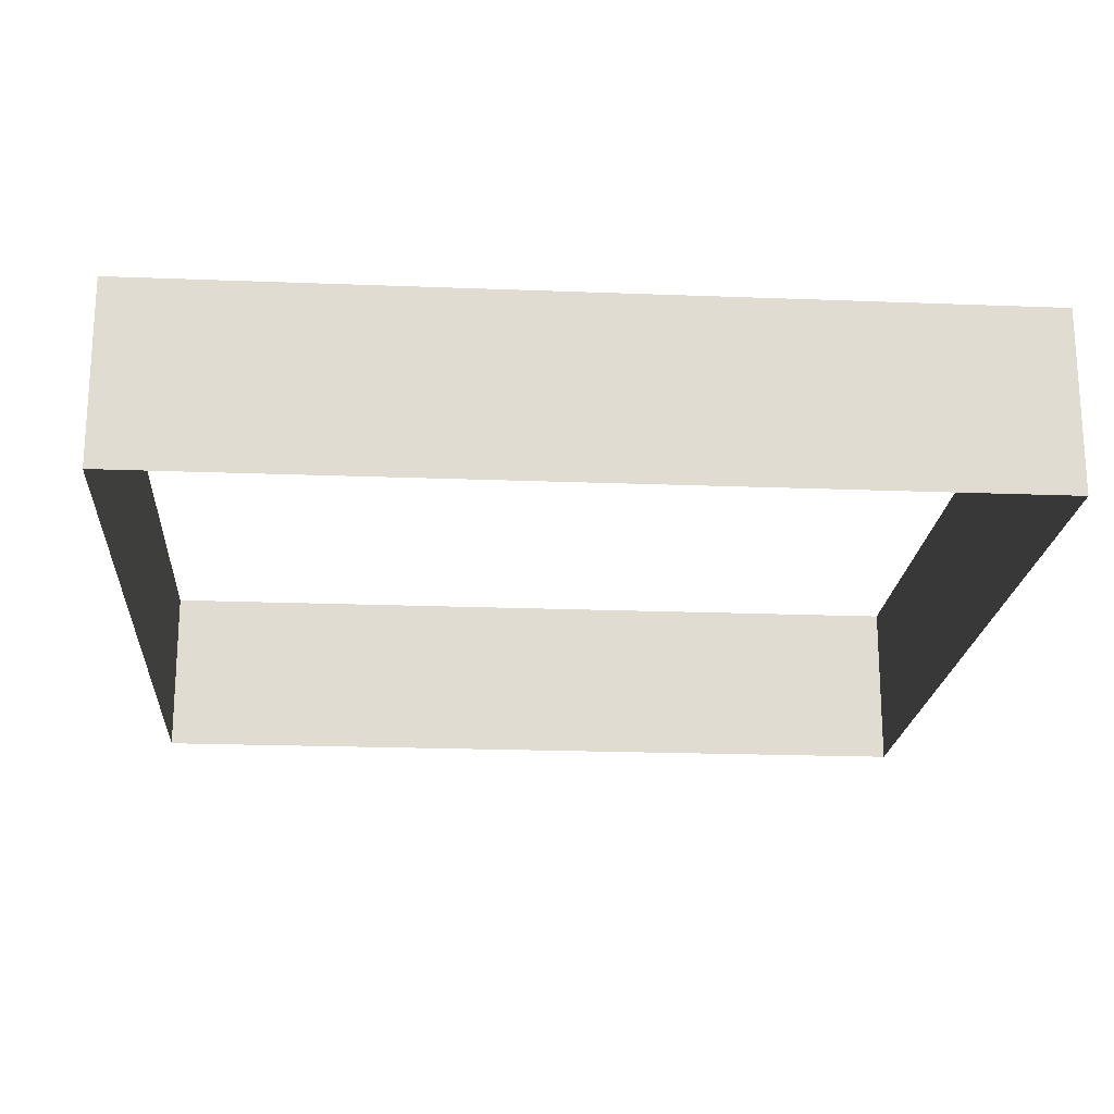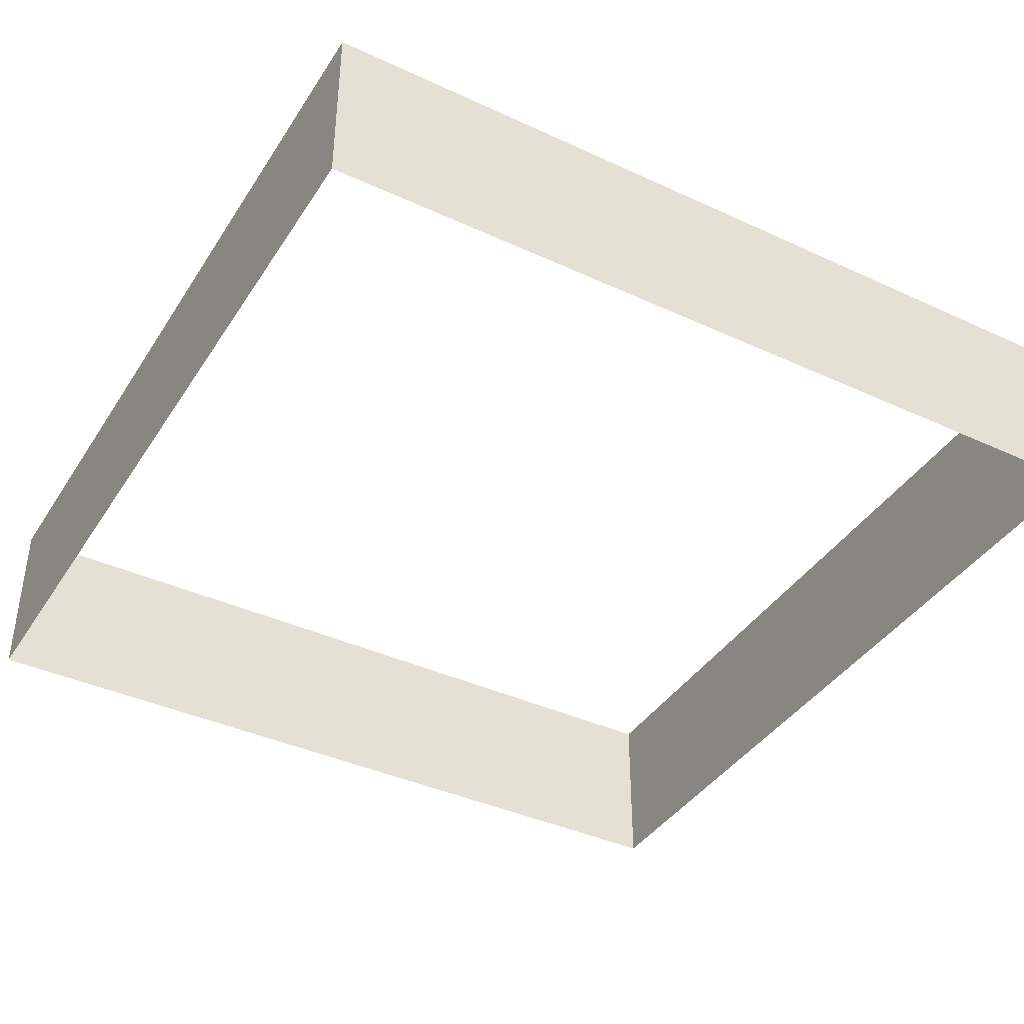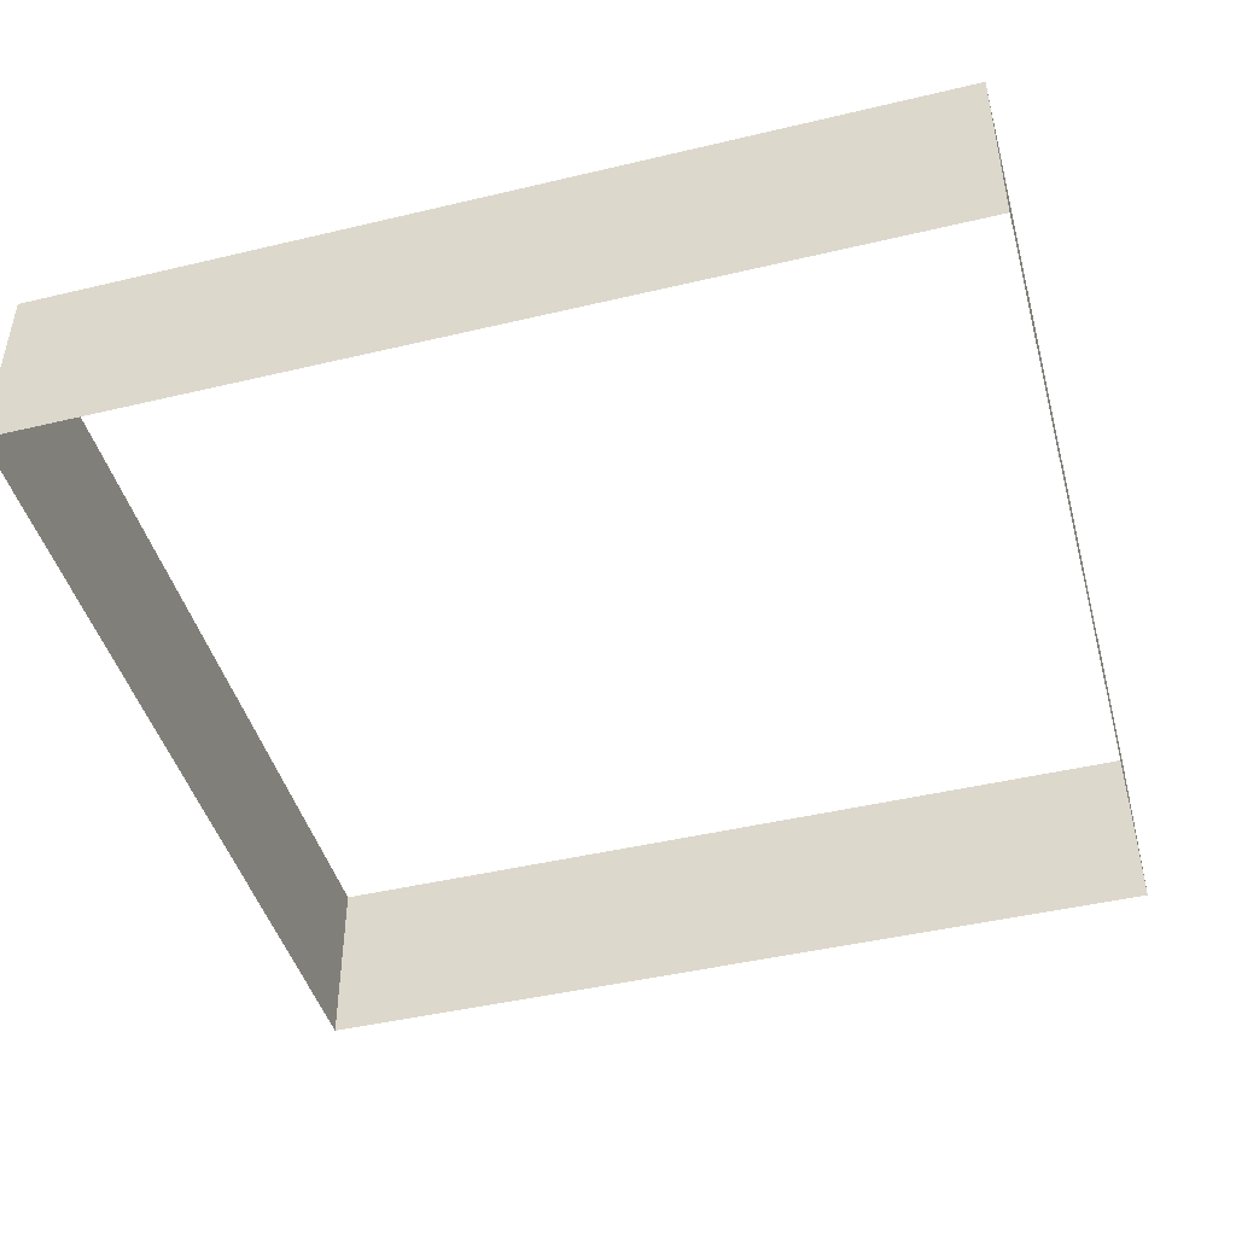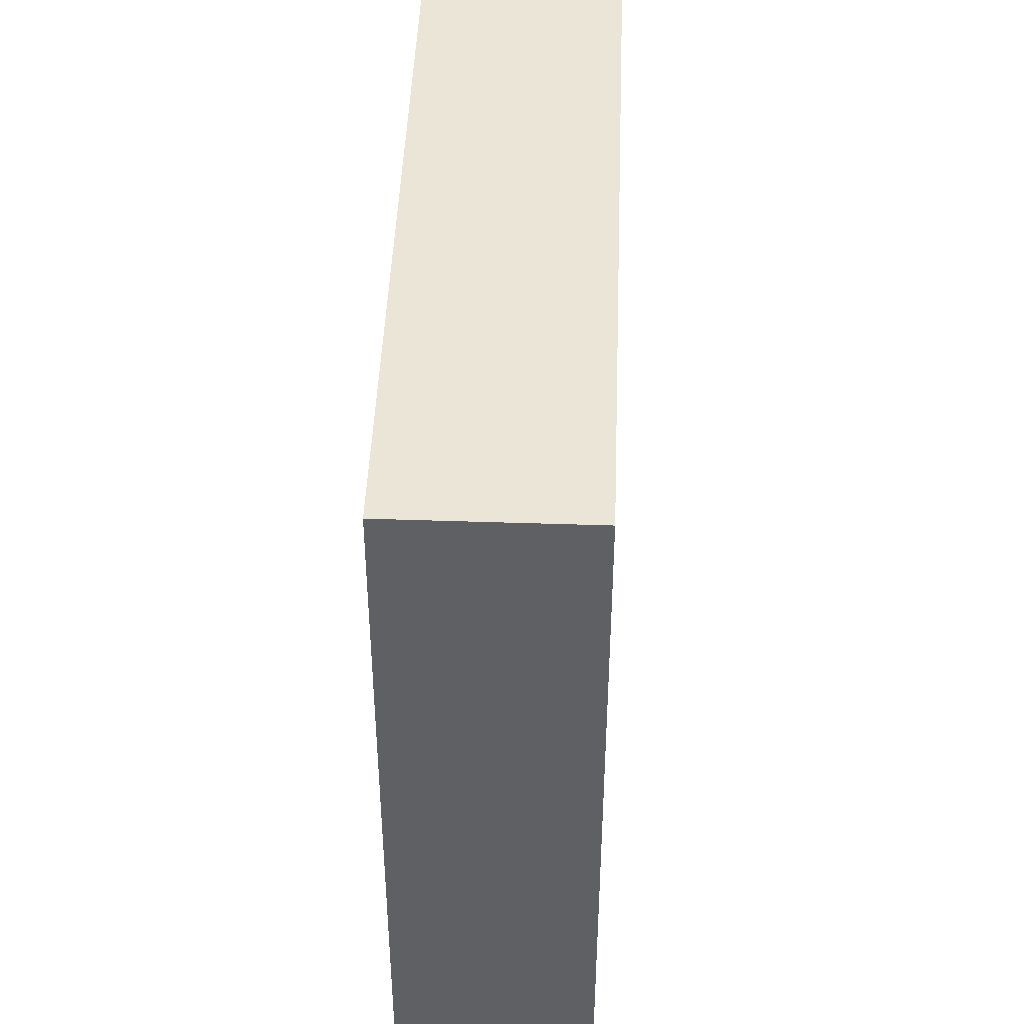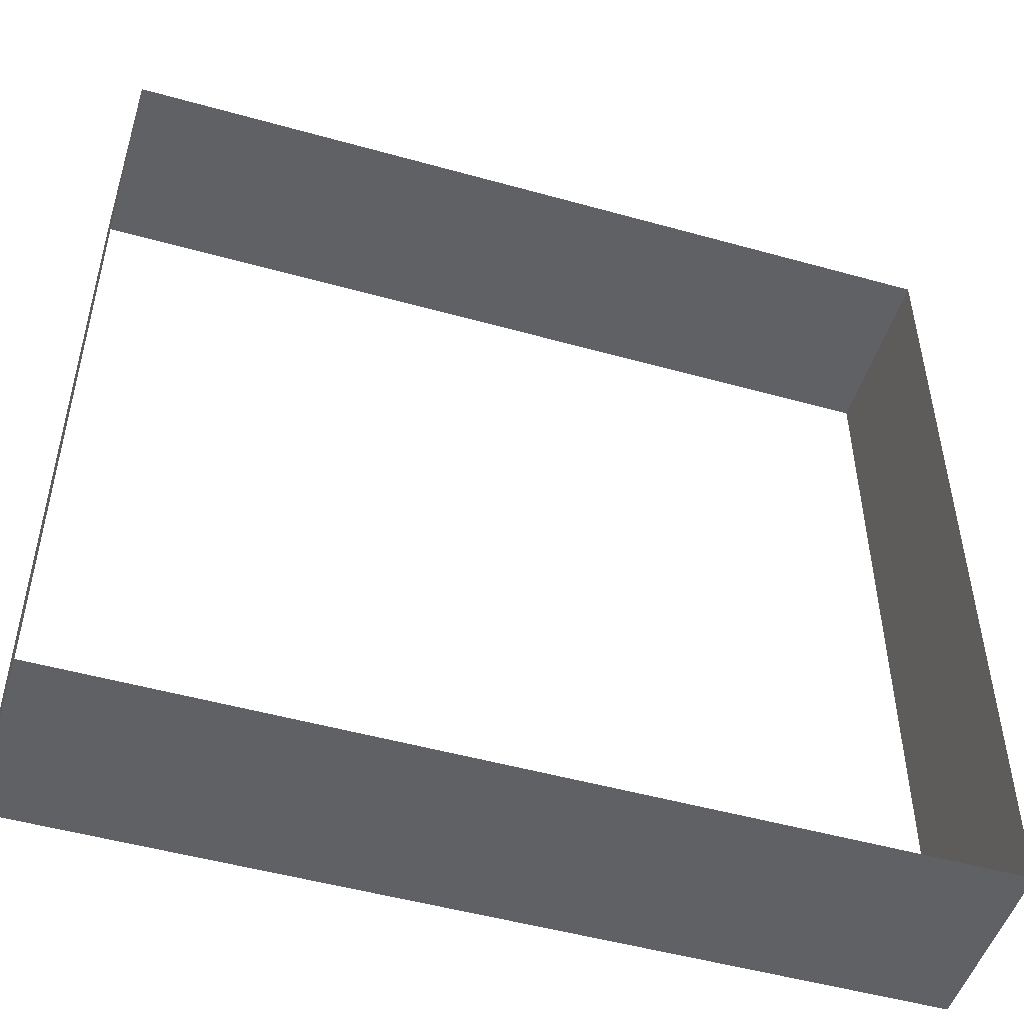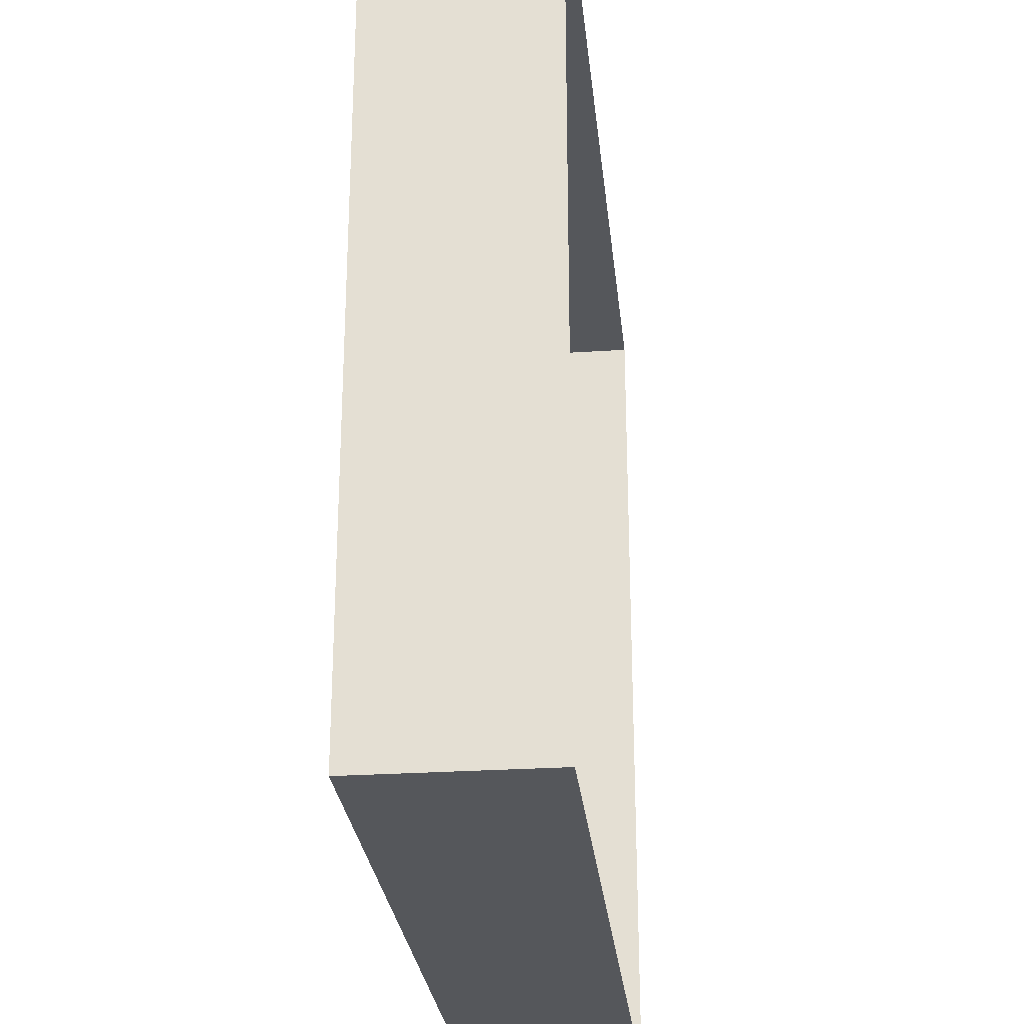
<metadata>
{"format":"obj","ext":"obj","renderer":"f3d","projection":"perspective","resolution":1024,"background":"white","views":[{"elev":-20.2,"azim":-4.1,"up":"+Y"},{"elev":-39.8,"azim":60.3,"up":"+Y"},{"elev":-45.1,"azim":-164.6,"up":"+Y"},{"elev":45.7,"azim":92.2,"up":"+Z"},{"elev":-50.0,"azim":162.9,"up":"+Z"},{"elev":-27.0,"azim":-84.1,"up":"+Z"}]}
</metadata>
<code>
o Cube_Cube.000
v -1.6 -0 1.6
v -1.6 0.6718 1.6
v -1.6 0.6718 -1.6
v -1.6 0 -1.6
v 1.6 0.6718 -1.6
v 1.6 0 -1.6
v 1.6 0.6718 1.6
v 1.6 -0 1.6
f 1 2 3 4
f 4 3 5 6
f 6 5 7 8
f 8 7 2 1

</code>
